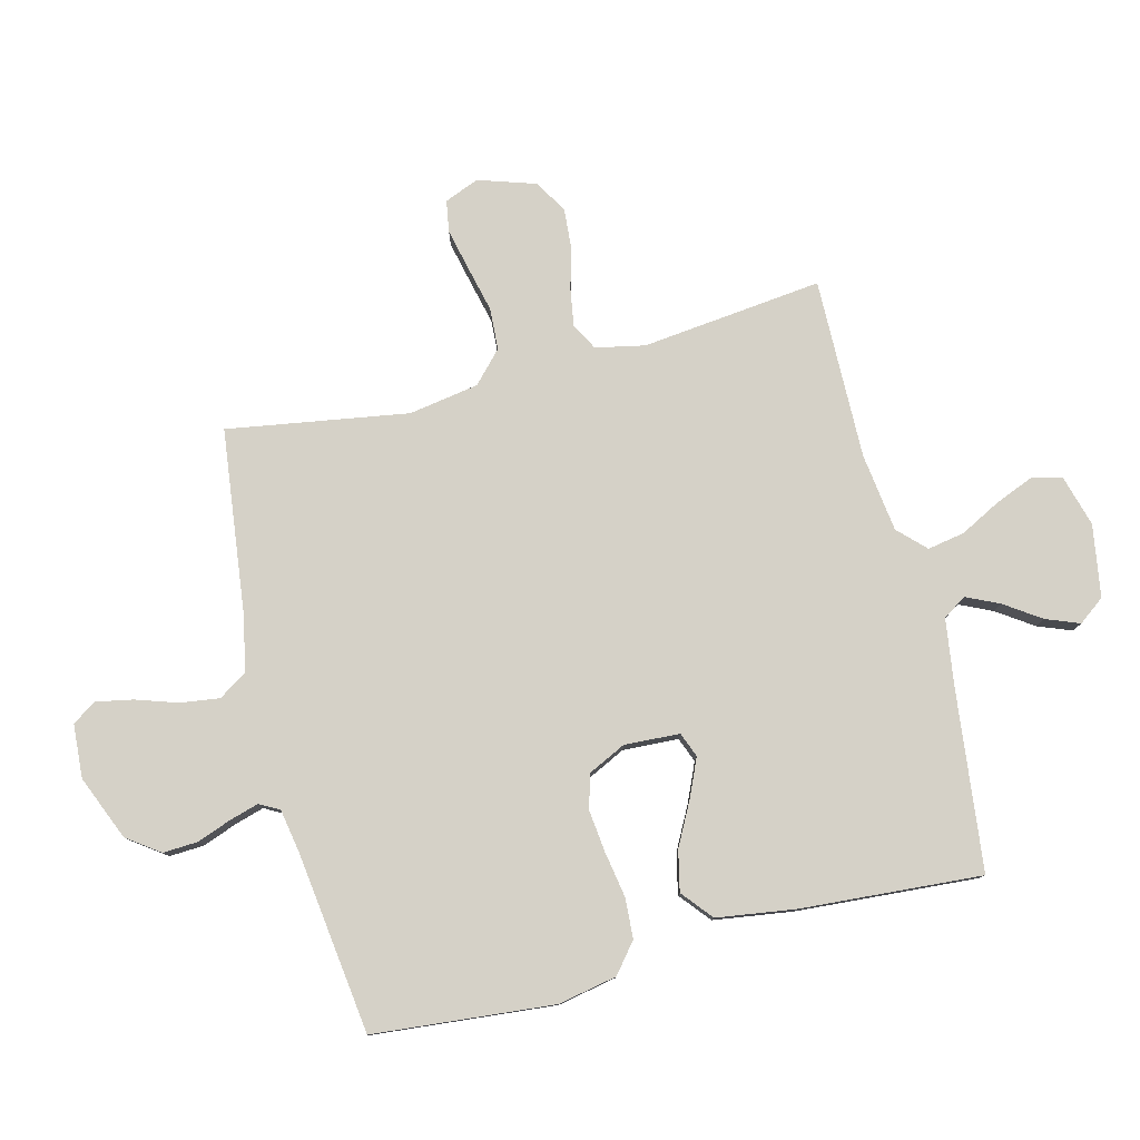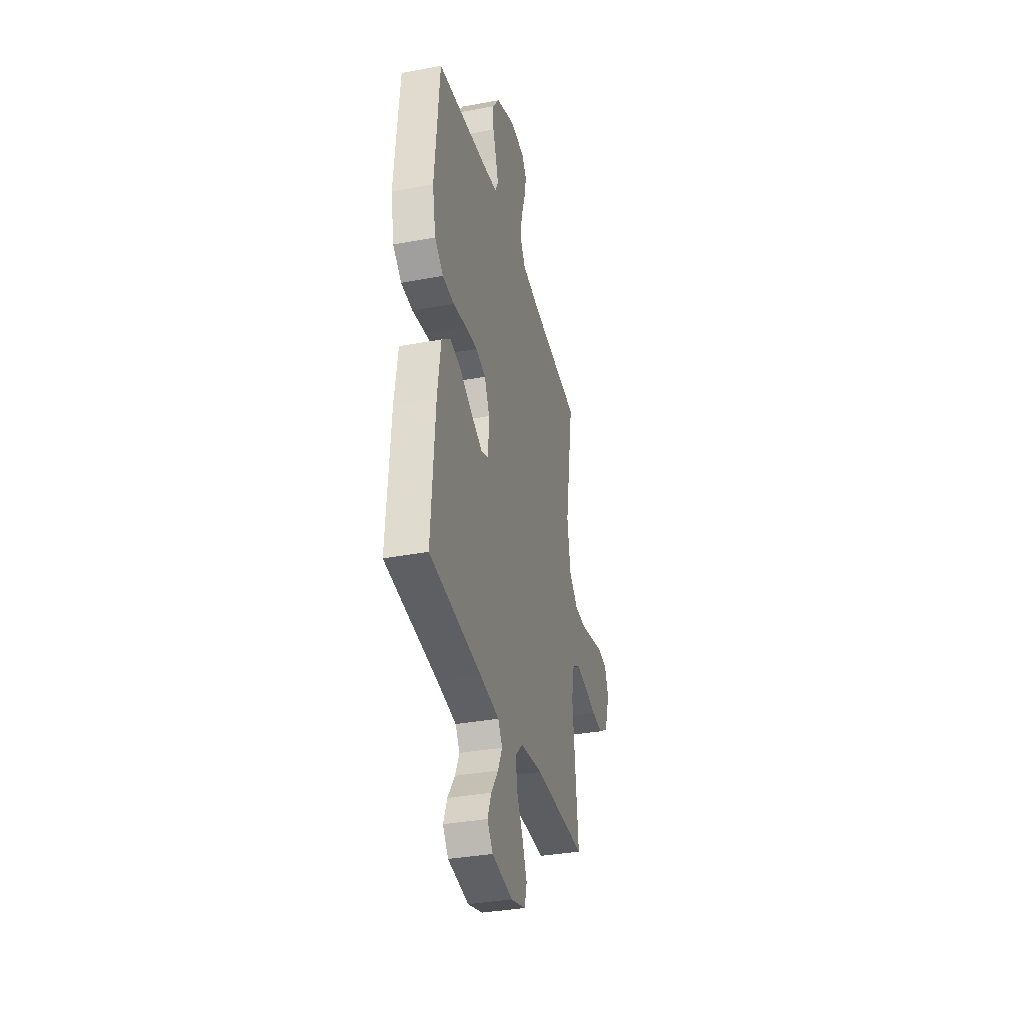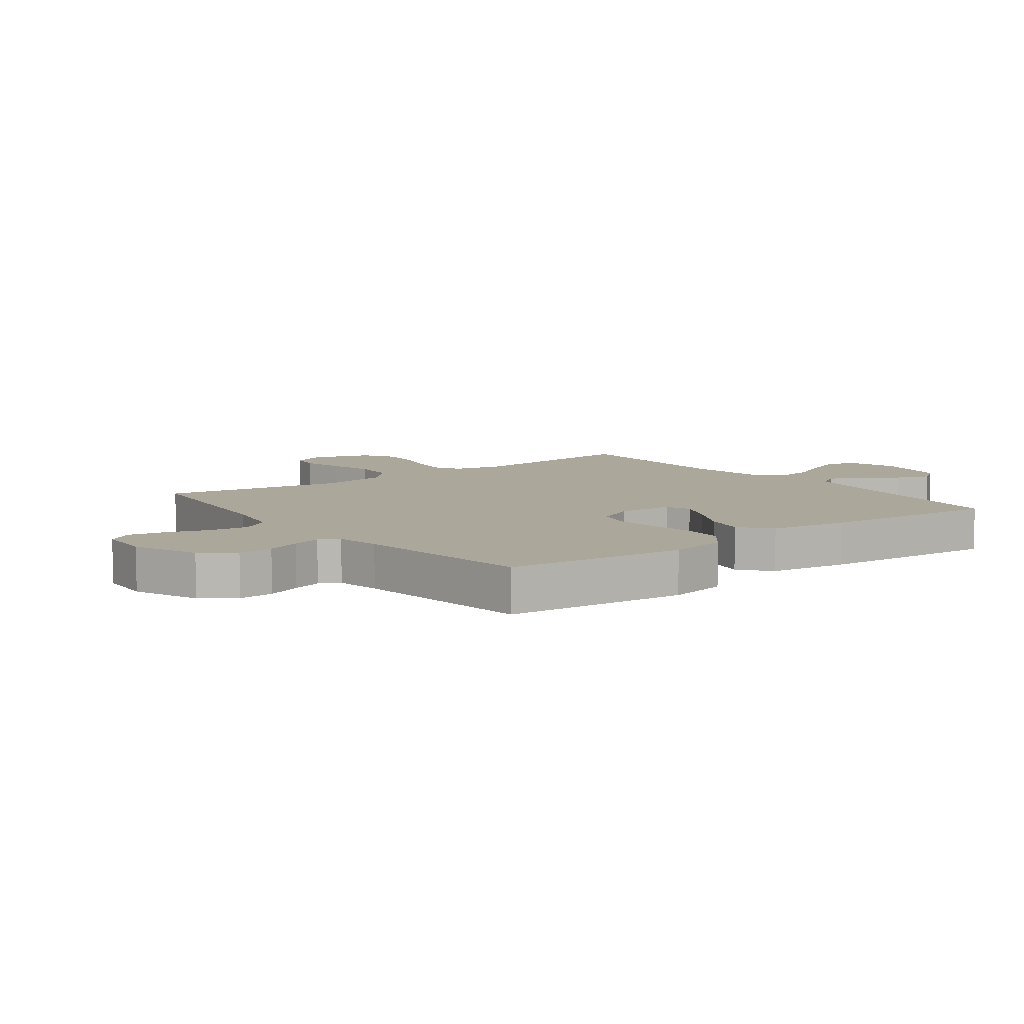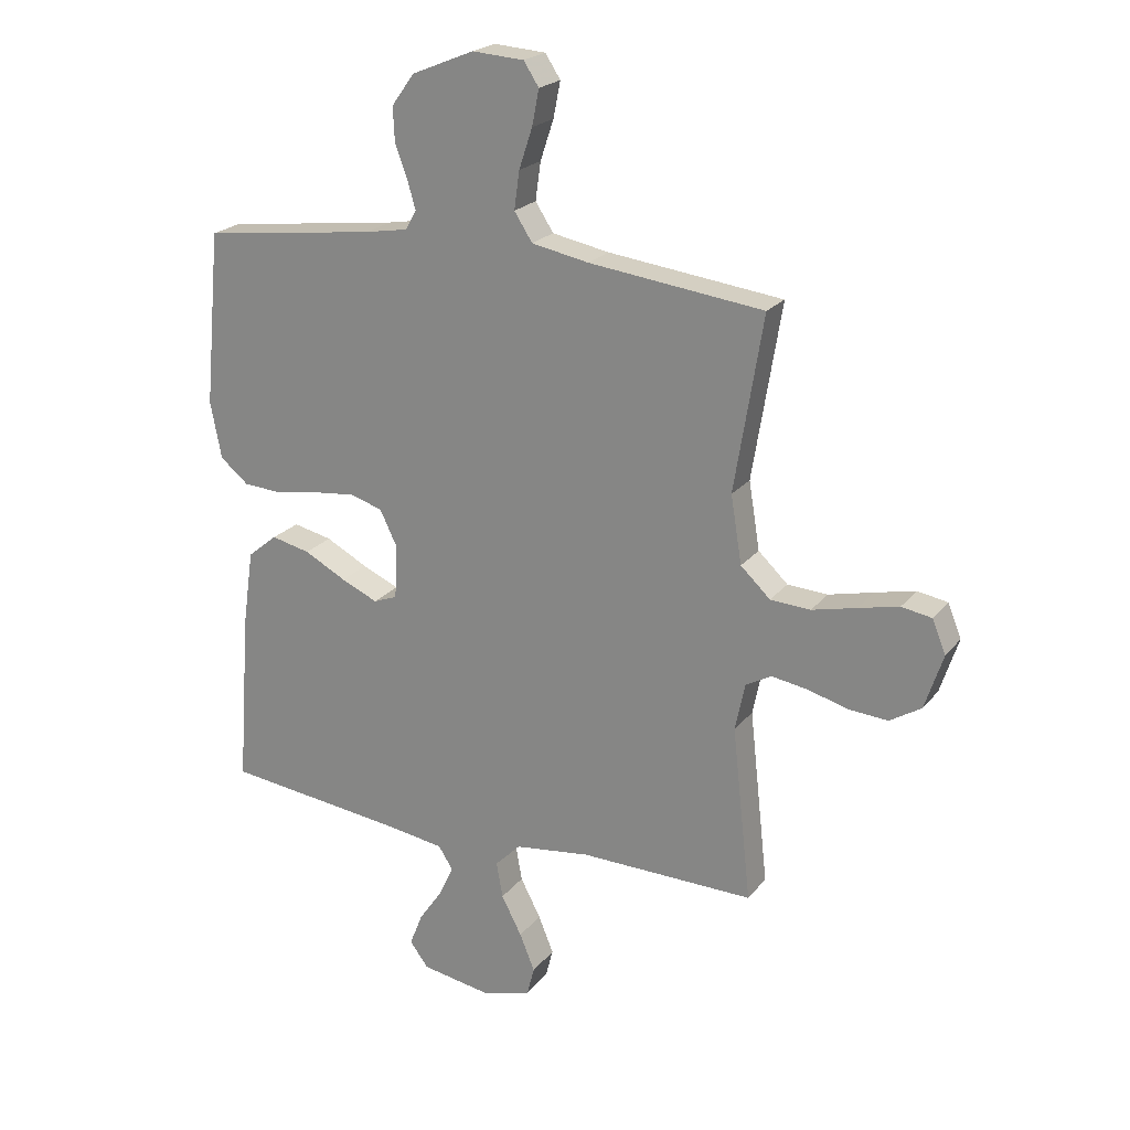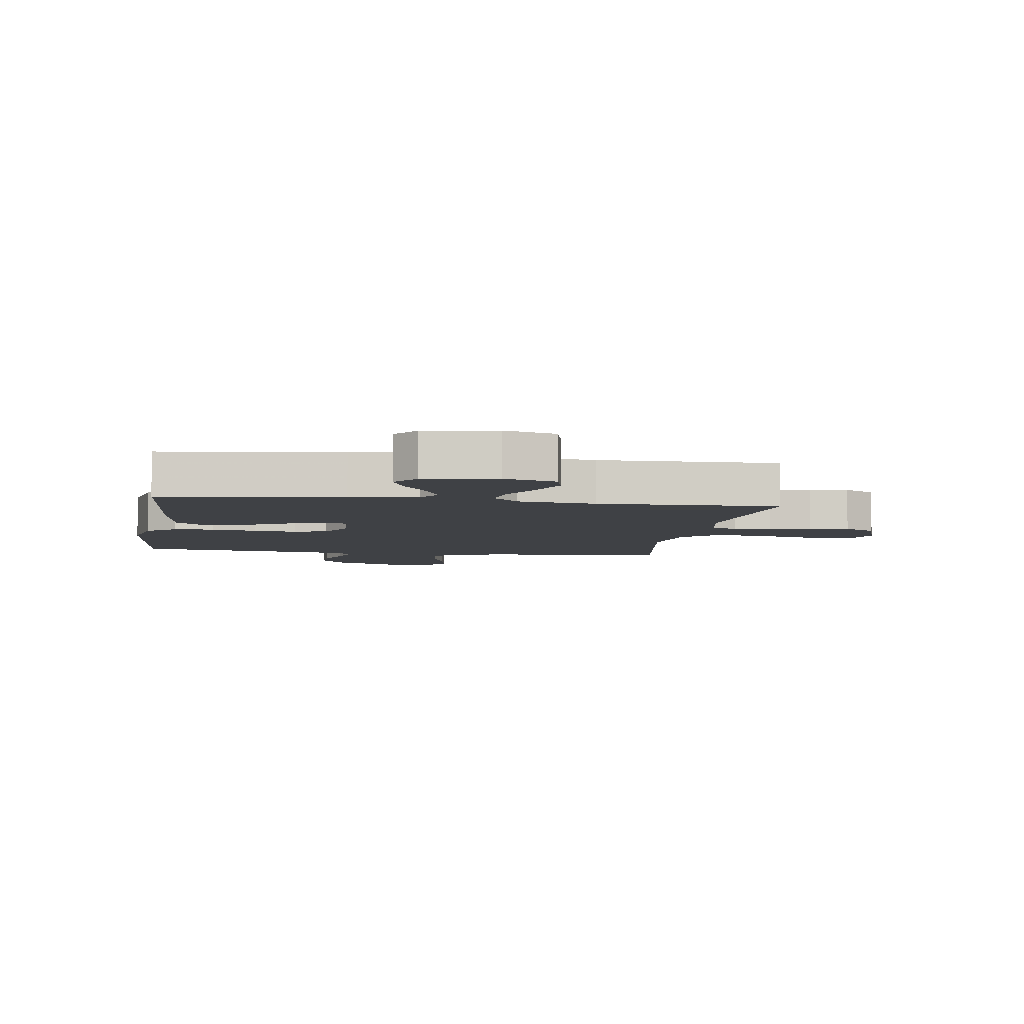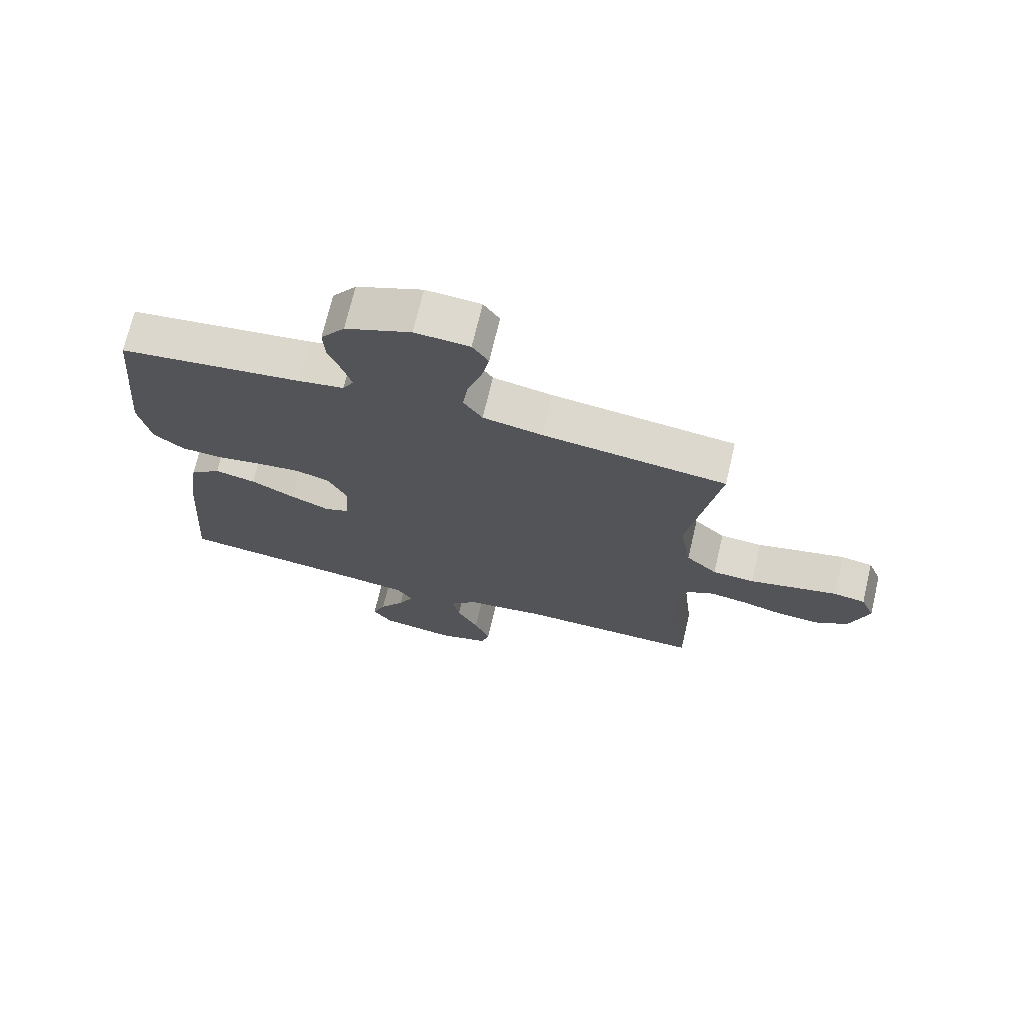
<metadata>
{"format":"obj","ext":"obj","renderer":"f3d","projection":"perspective","resolution":1024,"background":"white","views":[{"elev":79.2,"azim":75.7,"up":"+Y"},{"elev":-34.9,"azim":104.0,"up":"+Z"},{"elev":8.2,"azim":52.8,"up":"+Y"},{"elev":21.9,"azim":-152.4,"up":"+Z"},{"elev":-5.6,"azim":171.3,"up":"+Y"},{"elev":71.5,"azim":-166.7,"up":"+Z"}]}
</metadata>
<code>
v 0.5 0.07 -0.5
v 0.2 0.07 -0.535
v 0.089 0.07 -0.551
v 0.064 0.07 -0.59
v 0.089 0.07 -0.644
v 0.13 0.07 -0.704
v 0.152 0.07 -0.76
v 0.12 0.07 -0.803
v 0 0.07 -0.823
v -0.085 0.07 -0.799
v -0.098 0.07 -0.749
v -0.072 0.07 -0.685
v -0.037 0.07 -0.618
v -0.026 0.07 -0.556
v -0.07 0.07 -0.512
v -0.2 0.07 -0.495
v -0.5 0.07 -0.5
v -0.467 0.07 -0.2
v -0.484 0.07 -0.118
v -0.528 0.07 -0.094
v -0.59 0.07 -0.104
v -0.659 0.07 -0.123
v -0.726 0.07 -0.128
v -0.78 0.07 -0.095
v -0.811 0.07 0
v -0.788 0.07 0.057
v -0.736 0.07 0.066
v -0.666 0.07 0.05
v -0.59 0.07 0.032
v -0.521 0.07 0.036
v -0.47 0.07 0.084
v -0.451 0.07 0.2
v -0.5 0.07 0.5
v -0.2 0.07 0.537
v -0.102 0.07 0.556
v -0.071 0.07 0.604
v -0.08 0.07 0.669
v -0.103 0.07 0.738
v -0.115 0.07 0.799
v -0.089 0.07 0.839
v 0 0.07 0.845
v 0.107 0.07 0.801
v 0.146 0.07 0.747
v 0.143 0.07 0.689
v 0.122 0.07 0.632
v 0.108 0.07 0.584
v 0.126 0.07 0.551
v 0.2 0.07 0.538
v 0.5 0.07 0.5
v 0.528 0.07 0.2
v 0.509 0.07 0.102
v 0.46 0.07 0.062
v 0.393 0.07 0.058
v 0.317 0.07 0.071
v 0.246 0.07 0.079
v 0.19 0.07 0.062
v 0.16 0.07 0
v 0.165 0.07 -0.092
v 0.206 0.07 -0.108
v 0.269 0.07 -0.08
v 0.341 0.07 -0.042
v 0.408 0.07 -0.027
v 0.459 0.07 -0.069
v 0.478 0.07 -0.2
v 0.5 0 -0.5
v 0.2 0 -0.535
v 0.089 0 -0.551
v 0.064 0 -0.59
v 0.089 0 -0.644
v 0.13 0 -0.704
v 0.152 0 -0.76
v 0.12 0 -0.803
v 0 0 -0.823
v -0.085 0 -0.799
v -0.098 0 -0.749
v -0.072 0 -0.685
v -0.037 0 -0.618
v -0.026 0 -0.556
v -0.07 0 -0.512
v -0.2 0 -0.495
v -0.5 0 -0.5
v -0.467 0 -0.2
v -0.484 0 -0.118
v -0.528 0 -0.094
v -0.59 0 -0.104
v -0.659 0 -0.123
v -0.726 0 -0.128
v -0.78 0 -0.095
v -0.811 0 0
v -0.788 0 0.057
v -0.736 0 0.066
v -0.666 0 0.05
v -0.59 0 0.032
v -0.521 0 0.036
v -0.47 0 0.084
v -0.451 0 0.2
v -0.5 0 0.5
v -0.2 0 0.537
v -0.102 0 0.556
v -0.071 0 0.604
v -0.08 0 0.669
v -0.103 0 0.738
v -0.115 0 0.799
v -0.089 0 0.839
v 0 0 0.845
v 0.107 0 0.801
v 0.146 0 0.747
v 0.143 0 0.689
v 0.122 0 0.632
v 0.108 0 0.584
v 0.126 0 0.551
v 0.2 0 0.538
v 0.5 0 0.5
v 0.528 0 0.2
v 0.509 0 0.102
v 0.46 0 0.062
v 0.393 0 0.058
v 0.317 0 0.071
v 0.246 0 0.079
v 0.19 0 0.062
v 0.16 0 0
v 0.165 0 -0.092
v 0.206 0 -0.108
v 0.269 0 -0.08
v 0.341 0 -0.042
v 0.408 0 -0.027
v 0.459 0 -0.069
v 0.478 0 -0.2
f 63 64 1 2
f 60 61 62 63
f 59 60 63 2
f 58 59 2 3
f 57 58 3 4
f 51 52 53 54
f 51 54 55
f 48 49 50 51
f 47 48 51 55
f 46 47 55 56
f 42 43 44 45
f 42 45 46
f 41 42 46
f 37 38 39 40
f 36 37 40 41
f 32 33 34
f 31 32 34 35
f 26 27 28 29
f 24 25 26 29
f 24 29 30
f 21 22 23 24
f 20 21 24 30
f 19 20 30 31
f 16 17 18
f 15 16 18 19
f 10 11 12 13
f 8 9 10 13
f 8 13 14
f 5 6 7 8
f 4 5 8 14
f 57 4 14 15
f 36 41 46 56
f 35 36 56 57
f 31 35 57
f 15 19 31 57
f 66 65 128 127
f 127 126 125 124
f 66 127 124 123
f 67 66 123 122
f 68 67 122 121
f 118 117 116 115
f 119 118 115
f 115 114 113 112
f 119 115 112 111
f 120 119 111 110
f 109 108 107 106
f 110 109 106
f 110 106 105
f 104 103 102 101
f 105 104 101 100
f 98 97 96
f 99 98 96 95
f 93 92 91 90
f 93 90 89 88
f 94 93 88
f 88 87 86 85
f 94 88 85 84
f 95 94 84 83
f 82 81 80
f 83 82 80 79
f 77 76 75 74
f 77 74 73 72
f 78 77 72
f 72 71 70 69
f 78 72 69 68
f 79 78 68 121
f 120 110 105 100
f 121 120 100 99
f 121 99 95
f 121 95 83 79
f 1 65 66 2
f 2 66 67 3
f 3 67 68 4
f 4 68 69 5
f 5 69 70 6
f 6 70 71 7
f 7 71 72 8
f 8 72 73 9
f 9 73 74 10
f 10 74 75 11
f 11 75 76 12
f 12 76 77 13
f 13 77 78 14
f 14 78 79 15
f 15 79 80 16
f 16 80 81 17
f 17 81 82 18
f 18 82 83 19
f 19 83 84 20
f 20 84 85 21
f 21 85 86 22
f 22 86 87 23
f 23 87 88 24
f 24 88 89 25
f 25 89 90 26
f 26 90 91 27
f 27 91 92 28
f 28 92 93 29
f 29 93 94 30
f 30 94 95 31
f 31 95 96 32
f 32 96 97 33
f 33 97 98 34
f 34 98 99 35
f 35 99 100 36
f 36 100 101 37
f 37 101 102 38
f 38 102 103 39
f 39 103 104 40
f 40 104 105 41
f 41 105 106 42
f 42 106 107 43
f 43 107 108 44
f 44 108 109 45
f 45 109 110 46
f 46 110 111 47
f 47 111 112 48
f 48 112 113 49
f 49 113 114 50
f 50 114 115 51
f 51 115 116 52
f 52 116 117 53
f 53 117 118 54
f 54 118 119 55
f 55 119 120 56
f 56 120 121 57
f 57 121 122 58
f 58 122 123 59
f 59 123 124 60
f 60 124 125 61
f 61 125 126 62
f 62 126 127 63
f 63 127 128 64
f 64 128 65 1

</code>
